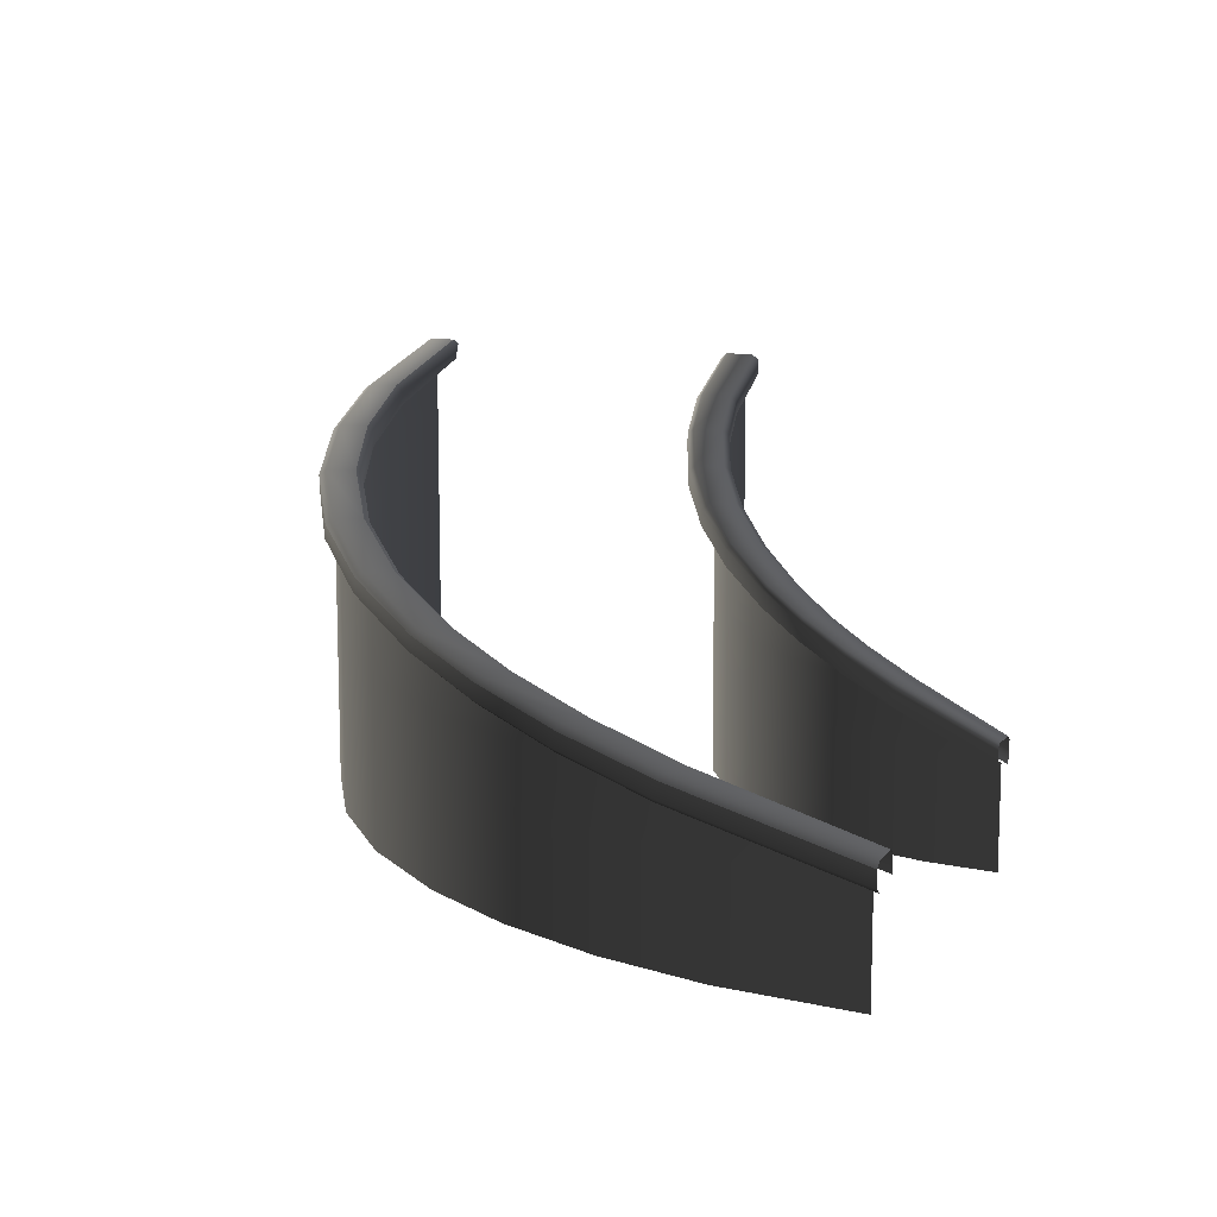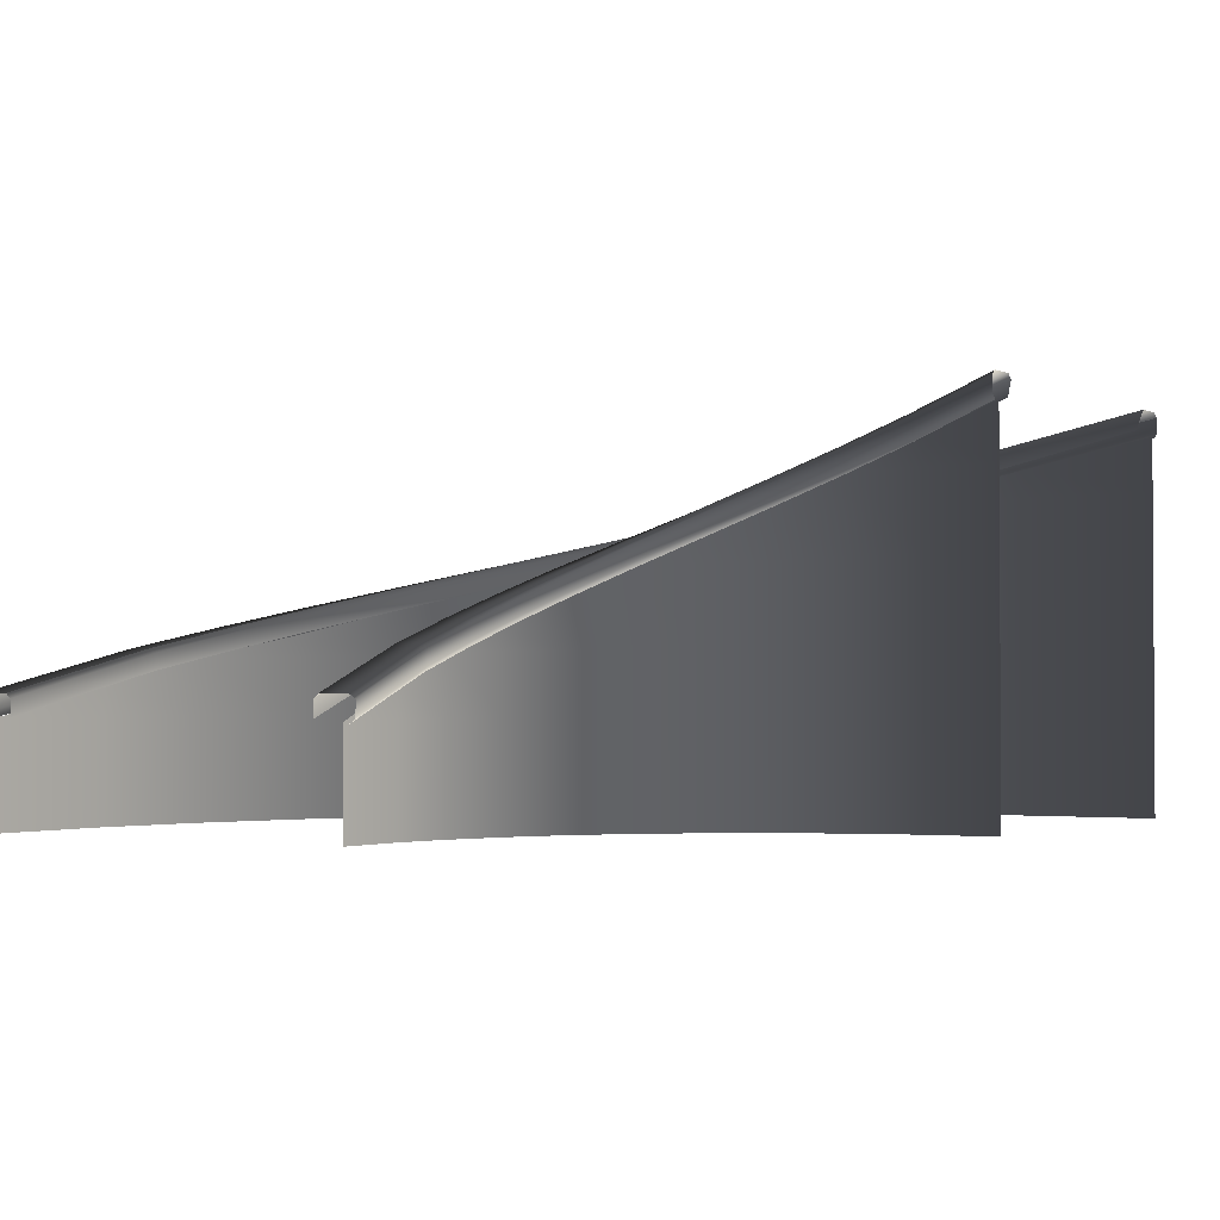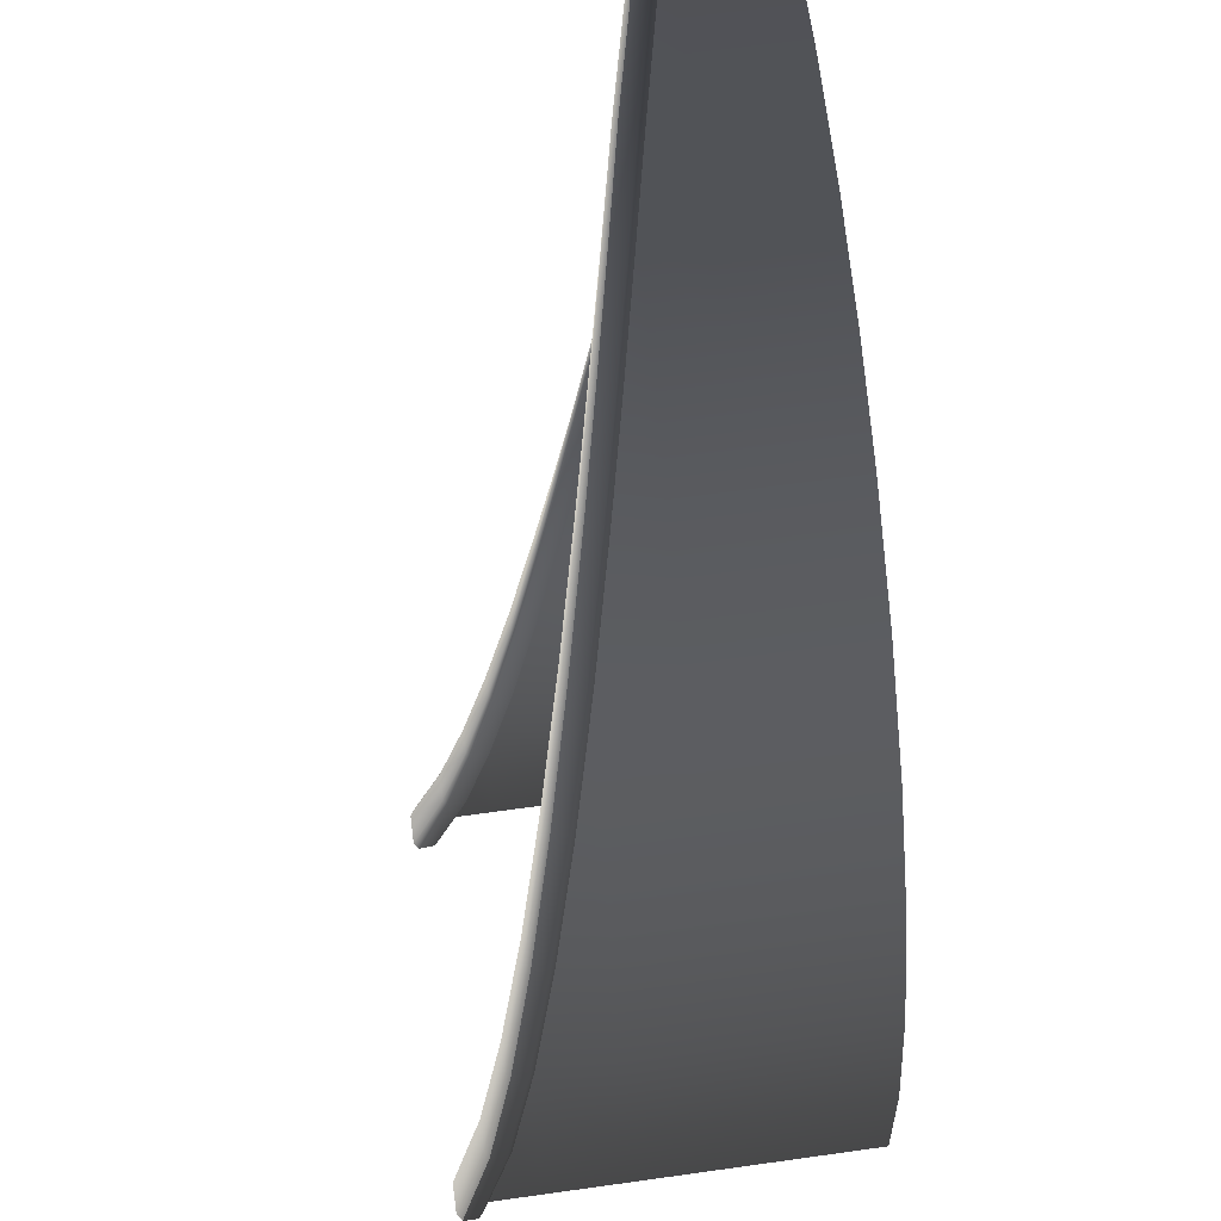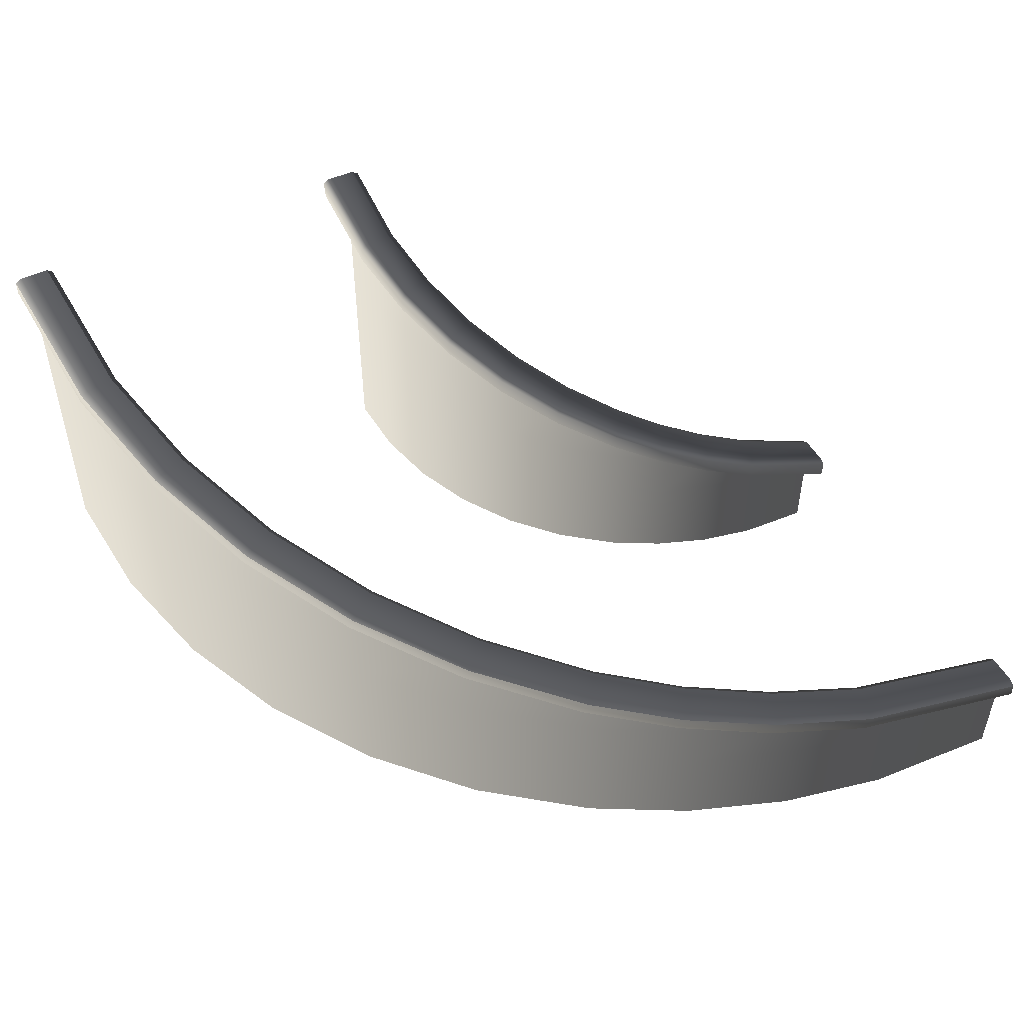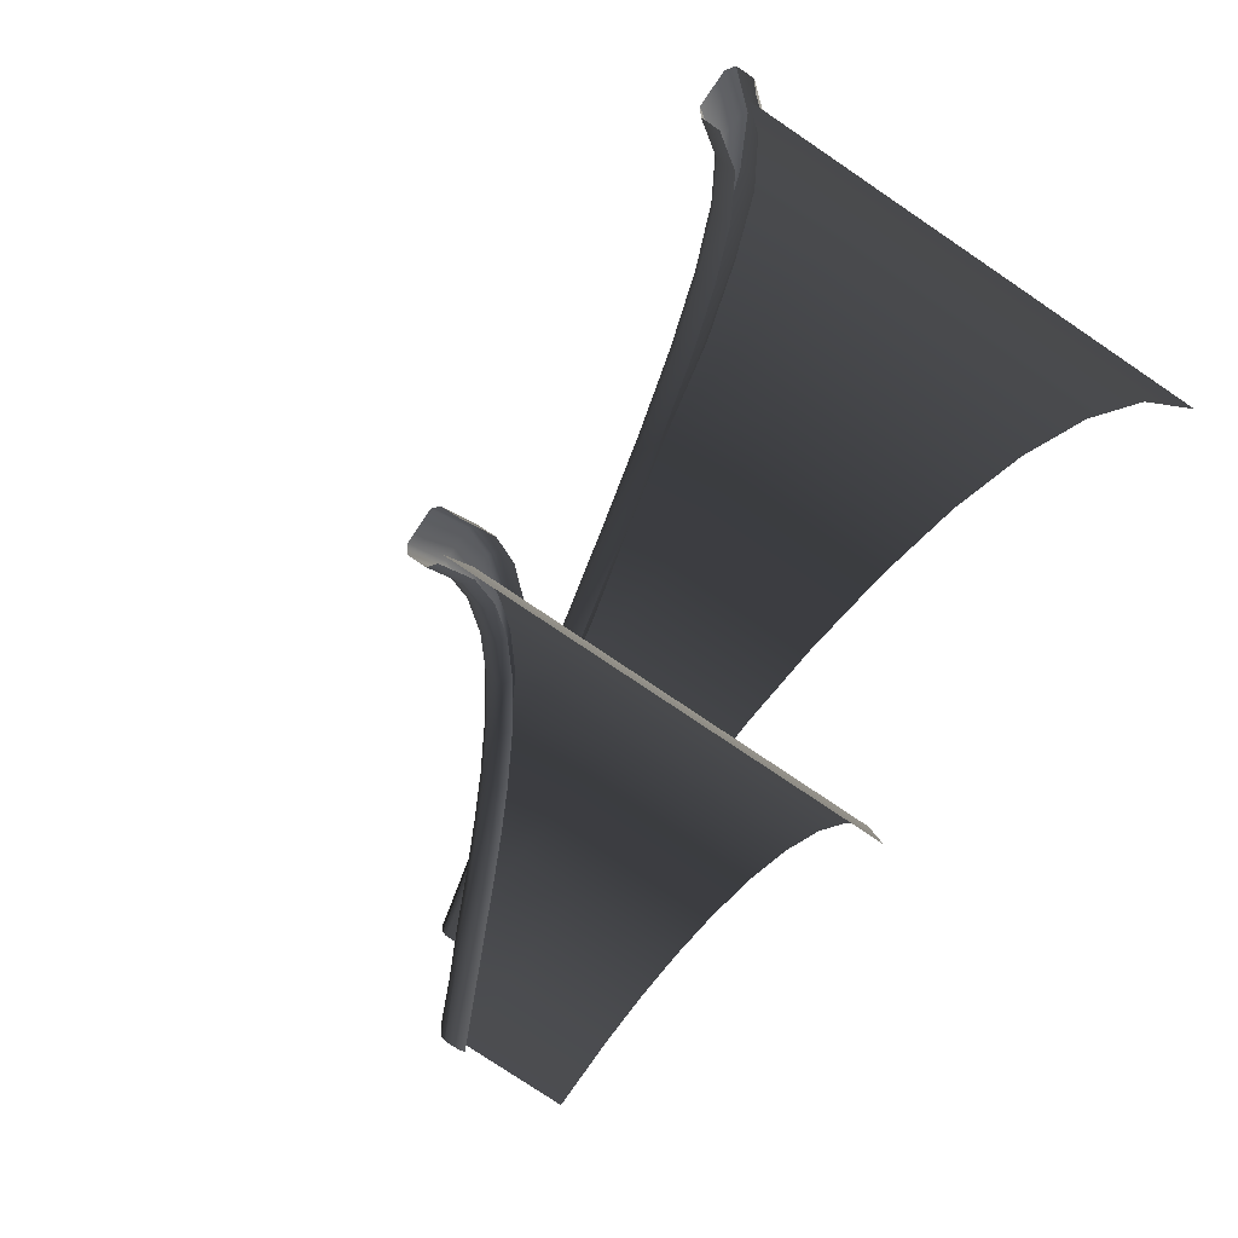
<metadata>
{"format":"obj","ext":"obj","renderer":"f3d","projection":"perspective","resolution":1024,"background":"white","views":[{"elev":11.8,"azim":-151.5,"up":"+Z"},{"elev":-1.9,"azim":-55.3,"up":"+Z"},{"elev":67.9,"azim":82.1,"up":"+Y"},{"elev":51.1,"azim":156.5,"up":"+Z"},{"elev":-77.2,"azim":55.9,"up":"+Y"}]}
</metadata>
<code>
v 2.11 -4.795 1.05
v 3.409 -5.191 1.617
v 3.409 -5.191 1.093
v 3.409 -5.191 -0.2568
v 2.11 -4.795 -0.2791
v 0.7696 -4.588 0.3974
v 0.7696 -4.588 -0.3015
v -0.8943 -4.599 -0.3289
v 0.7696 -4.588 -2.761
v -0.8943 -4.599 -2.761
v 2.11 -4.795 -2.761
v 3.409 -5.191 -2.761
v 8.776 -10.46 3.128
v 8.051 -9.036 3.073
v 8.051 -9.036 4.27
v 8.776 -10.46 4.951
v 7.099 -7.755 3.573
v 7.099 -7.755 3.019
v 5.944 -6.653 2.965
v 7.099 -7.755 1.236
v 5.944 -6.653 1.185
v 4.635 -5.768 2.269
v 4.635 -5.768 1.136
v 3.409 -5.191 1.617
v 3.409 -5.191 1.093
v 4.635 -5.768 -0.2345
v 3.409 -5.191 -0.2568
v 4.635 -5.768 -2.761
v 3.409 -5.191 -2.761
v 5.944 -6.653 -2.761
v 5.944 -6.653 -0.2084
v 7.099 -7.755 -2.761
v 7.099 -7.755 -0.1822
v 8.051 -9.036 -2.761
v 8.051 -9.036 -0.1559
v 8.776 -10.46 -2.761
v 8.776 -10.46 -0.1296
v 9.251 -11.98 -2.761
v 9.251 -11.98 -0.1033
v 9.467 -13.63 -2.761
v 9.467 -13.63 -0.0759
v 8.051 -9.036 1.286
v 8.776 -10.46 1.336
v 9.251 -11.98 1.386
v 9.467 -13.63 1.439
v 9.251 -11.98 3.182
v 9.467 -13.63 3.239
v 9.251 -11.98 4.999
v 9.251 -11.98 5.689
v 9.467 -13.63 5.05
v 9.467 -13.63 6.368
v -0.9396 -4.946 0.1082
v -0.9562 -4.777 0.2242
v 1.196 -4.805 1.236
v 1.195 -4.976 1.126
v 2.406 -5.044 1.778
v 2.383 -5.213 1.667
v 3.48 -5.586 2.188
v 3.525 -5.421 2.299
v 1.262 -4.985 0.7707
v 2.447 -5.231 1.314
v 1.31 -4.824 0.6423
v 2.516 -5.078 1.187
v 3.629 -5.468 1.708
v 3.542 -5.612 1.836
v -0.9605 -4.781 -0.391
v -0.9424 -4.946 -0.2586
v 1.286 -4.107 1.237
v -1.028 -4.077 0.2286
v 2.587 -4.365 1.782
v 3.79 -4.77 2.303
v 1.326 -3.976 1.128
v -1.043 -3.942 0.1151
v 2.644 -4.239 1.673
v 3.863 -4.653 2.194
v 4.683 -5.996 2.23
v 4.579 -6.128 2.358
v 5.783 -6.961 3.018
v 5.73 -6.918 3.373
v 4.521 -6.095 2.71
v 5.82 -6.772 3.483
v 4.586 -5.937 2.821
v 6.26 -6.224 3.484
v 4.932 -5.324 2.825
v 6.363 -6.132 3.375
v 5.019 -5.217 2.716
v 5.907 -6.848 2.889
v 6.913 -7.805 4.147
v 6.801 -7.934 4.037
v 7.695 -9.109 4.701
v 7.826 -8.999 4.811
v 8.387 -10.41 5.364
v 8.534 -10.33 5.475
v 8.414 -10.47 5.011
v 7.731 -9.166 4.346
v 8.577 -10.43 4.883
v 7.885 -9.098 4.218
v 8.417 -8.619 4.813
v 9.179 -10.04 5.478
v 8.544 -8.565 4.704
v 9.313 -10.01 5.369
v 8.861 -11.81 6.028
v 9.02 -11.75 6.139
v 9.127 -13.64 6.853
v 9.296 -13.63 6.969
v 9.044 -11.86 5.548
v 8.877 -11.88 5.675
v 9.293 -13.64 6.353
v 9.127 -13.64 6.486
v 6.846 -7.984 3.682
v 6.987 -7.893 3.554
v 9.702 -11.58 6.142
v 9.999 -13.6 6.973
v 9.839 -11.56 6.033
v 10.13 -13.59 6.859
v 10.13 -13.52 6.474
v 9.839 -11.56 5.634
v 9.313 -10.01 4.969
v 8.544 -8.565 4.305
v 7.552 -7.26 4.04
v 7.435 -7.334 4.149
v 7.552 -7.26 3.64
v 6.363 -6.132 2.975
v 5.019 -5.217 2.317
v 3.863 -4.653 1.795
v 2.644 -4.239 1.273
v 1.326 -3.976 0.7285
v -1.046 -3.943 -0.2877
v 4.14 4.09 1.05
v 6.688 3.312 1.093
v 6.688 3.312 1.617
v 6.688 3.312 -0.2568
v 4.14 4.09 -0.2791
v 1.51 4.495 0.3974
v 1.51 4.495 -0.3015
v -1.754 4.474 -0.3289
v 1.51 4.495 -2.761
v -1.754 4.474 -2.761
v 4.14 4.09 -2.761
v 6.688 3.312 -2.761
v 17.22 -7.02 3.128
v 17.22 -7.02 4.951
v 15.79 -4.23 4.27
v 15.79 -4.23 3.073
v 13.93 -1.718 3.573
v 13.93 -1.718 3.019
v 11.66 0.444 2.965
v 13.93 -1.718 1.236
v 11.66 0.444 1.185
v 9.093 2.181 2.269
v 9.093 2.181 1.136
v 6.688 3.312 1.617
v 6.688 3.312 1.093
v 9.093 2.181 -0.2345
v 6.688 3.312 -0.2568
v 9.093 2.181 -2.761
v 6.688 3.312 -2.761
v 11.66 0.444 -2.761
v 11.66 0.444 -0.2084
v 13.93 -1.718 -2.761
v 13.93 -1.718 -0.1822
v 15.79 -4.23 -2.761
v 15.79 -4.23 -0.1559
v 17.22 -7.02 -2.761
v 17.22 -7.02 -0.1296
v 18.15 -10.01 -2.761
v 18.15 -10.01 -0.1033
v 18.57 -13.25 -2.761
v 18.57 -13.25 -0.0759
v 15.79 -4.23 1.286
v 17.22 -7.02 1.336
v 18.15 -10.01 1.386
v 18.57 -13.25 1.439
v 18.15 -10.01 3.182
v 18.57 -13.25 3.239
v 18.15 -10.01 4.999
v 18.15 -10.01 5.689
v 18.57 -13.25 5.05
v 18.57 -13.25 6.368
v -1.947 4.797 0.1082
v 2.476 4.735 1.126
v 2.411 4.572 1.236
v -1.928 4.628 0.2242
v 4.851 4.09 1.778
v 4.937 4.242 1.667
v 7.211 3.47 2.188
v 7.106 3.33 2.299
v 2.32 3.875 1.237
v -1.855 3.929 0.2286
v 4.668 3.411 1.782
v 6.838 2.679 2.303
v 9.369 2.416 2.71
v 9.247 2.29 2.821
v 11.73 0.6053 3.483
v 11.87 0.7103 3.373
v 11.29 0.05667 3.484
v 8.899 1.679 2.825
v 13.94 -1.476 4.147
v 14.09 -1.395 4.037
v 15.94 -3.83 4.701
v 15.78 -3.885 4.811
v 17.38 -6.531 5.364
v 17.21 -6.559 5.475
v 15.19 -4.264 4.813
v 16.56 -6.838 5.478
v 18.36 -9.429 6.028
v 18.19 -9.428 6.139
v 18.91 -13.21 6.853
v 18.74 -13.22 6.969
v 17.5 -9.599 6.142
v 18.04 -13.25 6.973
v 13.42 -1.946 4.149
v 2.642 4.544 0.6423
v 5.075 4.032 1.187
v 5.072 4.205 1.314
v 2.615 4.716 0.7707
v 7.32 3.244 1.708
v 7.34 3.416 1.836
v -1.938 4.631 -0.391
v -1.953 4.796 -0.2586
v 4.937 4.242 1.667
v 2.476 4.735 1.126
v 7.211 3.47 2.188
v -1.947 4.797 0.1082
v 9.447 2.179 2.23
v 9.49 2.347 2.358
v 11.98 0.6218 3.018
v 11.87 0.7103 3.373
v 9.369 2.416 2.71
v 11.92 0.4612 2.889
v 14.19 -1.499 3.682
v 14.1 -1.647 3.554
v 15.91 -4.079 4.218
v 16.02 -3.948 4.346
v 17.3 -6.77 4.883
v 17.43 -6.66 5.011
v 15.94 -3.83 4.701
v 17.38 -6.531 5.364
v 18.24 -9.652 5.548
v 18.39 -9.564 5.675
v 18.75 -13.23 6.353
v 18.91 -13.22 6.486
v 18.36 -9.429 6.028
v 18.91 -13.21 6.853
v 14.09 -1.395 4.037
v -1.855 3.929 0.2286
v 2.32 3.875 1.237
v 2.343 3.735 1.128
v -1.843 3.794 0.1151
v 4.672 3.269 1.673
v 4.668 3.411 1.782
v 6.838 2.679 2.303
v 6.825 2.538 2.194
v 8.899 1.679 2.825
v 8.868 1.541 2.716
v 11.24 -0.0749 3.375
v 11.29 0.05667 3.484
v 13.34 -2.067 4.04
v 13.42 -1.946 4.149
v 15.19 -4.264 4.813
v 15.09 -4.372 4.704
v 16.56 -6.838 5.478
v 16.45 -6.929 5.369
v 17.5 -9.599 6.142
v 17.38 -9.672 6.033
v 18.04 -13.25 6.973
v 17.9 -13.26 6.859
v 11.24 -0.0749 2.975
v 8.868 1.541 2.317
v 17.9 -13.12 6.474
v 17.38 -9.672 5.634
v 16.45 -6.929 4.969
v 15.09 -4.372 4.305
v 13.34 -2.067 3.64
v 6.825 2.538 1.795
v 4.672 3.269 1.273
v 2.343 3.735 0.7285
v -1.848 3.793 -0.2877
g P_CE_Stairs_02_941_73
f 1 3 2
f 1 4 3
f 1 5 4
f 6 5 1
f 6 7 5
f 6 8 7
f 8 9 7
f 8 10 9
f 7 11 5
f 7 9 11
f 5 12 4
f 5 11 12
f 13 15 14
f 13 16 15
f 17 14 15
f 17 18 14
f 17 19 18
f 19 20 18
f 19 21 20
f 22 21 19
f 22 23 21
f 24 23 22
f 24 25 23
f 25 26 23
f 25 27 26
f 27 28 26
f 27 29 28
f 26 28 30
f 26 30 31
f 23 31 21
f 23 26 31
f 31 30 32
f 31 32 33
f 21 33 20
f 21 31 33
f 33 32 34
f 33 34 35
f 20 33 35
f 35 34 36
f 35 36 37
f 37 36 38
f 37 38 39
f 39 38 40
f 39 40 41
f 42 35 37
f 20 35 42
f 42 37 43
f 43 37 39
f 43 39 44
f 44 39 41
f 44 41 45
f 18 20 42
f 18 42 14
f 14 42 43
f 14 43 13
f 13 43 44
f 13 44 46
f 46 44 45
f 46 45 47
f 16 13 46
f 16 46 48
f 48 46 47
f 48 49 16
f 50 49 48
f 48 47 50
f 50 51 49
f 52 54 53
f 52 55 54
f 55 56 54
f 55 57 56
f 56 57 58
f 56 58 59
f 60 57 55
f 60 61 57
f 62 61 60
f 62 63 61
f 61 63 64
f 61 64 65
f 57 65 58
f 57 61 65
f 66 62 60
f 66 60 67
f 67 55 52
f 67 60 55
f 53 54 68
f 53 68 69
f 54 70 68
f 70 56 59
f 54 56 70
f 70 59 71
f 69 68 72
f 69 72 73
f 68 74 72
f 68 70 74
f 74 70 71
f 74 71 75
f 65 64 76
f 65 76 77
f 78 77 76
f 77 78 79
f 77 79 80
f 80 79 81
f 80 81 82
f 82 81 83
f 82 83 84
f 71 82 84
f 75 71 84
f 84 83 85
f 84 85 86
f 75 84 86
f 78 76 87
f 59 80 82
f 59 58 80
f 58 77 80
f 58 65 77
f 71 59 82
f 88 81 79
f 88 79 89
f 89 79 78
f 88 89 90
f 88 90 91
f 92 91 90
f 92 93 91
f 94 92 90
f 94 90 95
f 89 95 90
f 96 94 95
f 96 95 97
f 93 98 91
f 93 99 98
f 99 100 98
f 99 101 100
f 102 93 92
f 102 103 93
f 103 99 93
f 104 103 102
f 104 105 103
f 106 94 96
f 106 107 94
f 107 92 94
f 107 102 92
f 108 107 106
f 108 109 107
f 109 102 107
f 109 104 102
f 110 97 95
f 110 111 97
f 110 87 111
f 110 78 87
f 89 78 110
f 89 110 95
f 105 112 103
f 105 113 112
f 103 112 99
f 113 114 112
f 113 115 114
f 112 101 99
f 112 114 101
f 114 115 116
f 114 116 117
f 101 114 117
f 101 117 118
f 100 101 118
f 100 118 119
f 120 100 119
f 120 98 100
f 120 121 98
f 121 91 98
f 121 88 91
f 121 81 88
f 121 83 81
f 120 83 121
f 120 85 83
f 120 119 122
f 85 120 122
f 85 122 123
f 86 85 123
f 86 123 124
f 75 86 124
f 75 124 125
f 74 75 125
f 74 125 126
f 72 74 126
f 72 126 127
f 73 72 127
f 73 127 128
f 129 131 130
f 129 130 132
f 129 132 133
f 133 134 129
f 133 135 134
f 134 135 136
f 136 135 137
f 136 137 138
f 135 139 137
f 135 133 139
f 133 140 139
f 133 132 140
f 141 143 142
f 141 144 143
f 144 145 143
f 144 146 145
f 145 146 147
f 147 146 148
f 147 148 149
f 150 147 149
f 150 149 151
f 152 150 151
f 152 151 153
f 153 151 154
f 153 154 155
f 155 154 156
f 155 156 157
f 154 158 156
f 154 159 158
f 151 159 154
f 151 149 159
f 159 160 158
f 159 161 160
f 149 161 159
f 149 148 161
f 161 162 160
f 161 163 162
f 148 163 161
f 163 164 162
f 163 165 164
f 165 166 164
f 165 167 166
f 167 168 166
f 167 169 168
f 170 165 163
f 148 170 163
f 170 171 165
f 171 167 165
f 171 172 167
f 172 169 167
f 172 173 169
f 146 170 148
f 146 144 170
f 144 171 170
f 144 141 171
f 141 172 171
f 141 174 172
f 174 173 172
f 174 175 173
f 142 174 141
f 142 176 174
f 176 175 174
f 176 142 177
f 178 176 177
f 176 178 175
f 178 177 179
f 180 182 181
f 180 183 182
f 181 182 184
f 181 184 185
f 184 186 185
f 184 187 186
f 183 188 182
f 183 189 188
f 182 190 184
f 182 188 190
f 190 187 184
f 190 191 187
f 187 192 186
f 187 193 192
f 191 193 187
f 192 193 194
f 192 194 195
f 193 196 194
f 193 197 196
f 191 197 193
f 198 195 194
f 198 199 195
f 200 199 198
f 200 198 201
f 201 202 200
f 201 203 202
f 204 203 201
f 204 205 203
f 203 206 202
f 203 207 206
f 205 207 203
f 207 208 206
f 207 209 208
f 210 209 207
f 205 210 207
f 210 211 209
f 201 212 204
f 201 198 212
f 212 198 194
f 212 194 196
f 213 215 214
f 213 216 215
f 215 217 214
f 215 218 217
f 219 216 213
f 219 220 216
f 216 221 215
f 221 218 215
f 216 222 221
f 220 222 216
f 221 223 218
f 220 224 222
f 218 225 217
f 218 226 225
f 223 226 218
f 227 225 226
f 226 228 227
f 226 229 228
f 223 229 226
f 227 230 225
f 231 230 227
f 231 232 230
f 233 232 231
f 233 231 234
f 234 235 233
f 234 236 235
f 237 236 234
f 237 238 236
f 236 239 235
f 236 240 239
f 238 240 236
f 240 241 239
f 240 242 241
f 243 242 240
f 238 243 240
f 243 244 242
f 234 245 237
f 234 231 245
f 245 231 227
f 245 227 228
f 246 248 247
f 246 249 248
f 247 248 250
f 247 250 251
f 250 252 251
f 250 253 252
f 253 254 252
f 253 255 254
f 254 255 256
f 254 256 257
f 258 257 256
f 258 259 257
f 260 259 258
f 260 258 261
f 261 262 260
f 261 263 262
f 263 264 262
f 263 265 264
f 265 266 264
f 265 267 266
f 255 268 256
f 255 269 268
f 265 270 267
f 265 271 270
f 263 271 265
f 263 272 271
f 261 272 263
f 261 273 272
f 258 273 261
f 258 274 273
f 256 268 274
f 256 274 258
f 253 269 255
f 253 275 269
f 250 275 253
f 250 276 275
f 248 276 250
f 248 277 276
f 249 277 248
f 249 278 277

</code>
